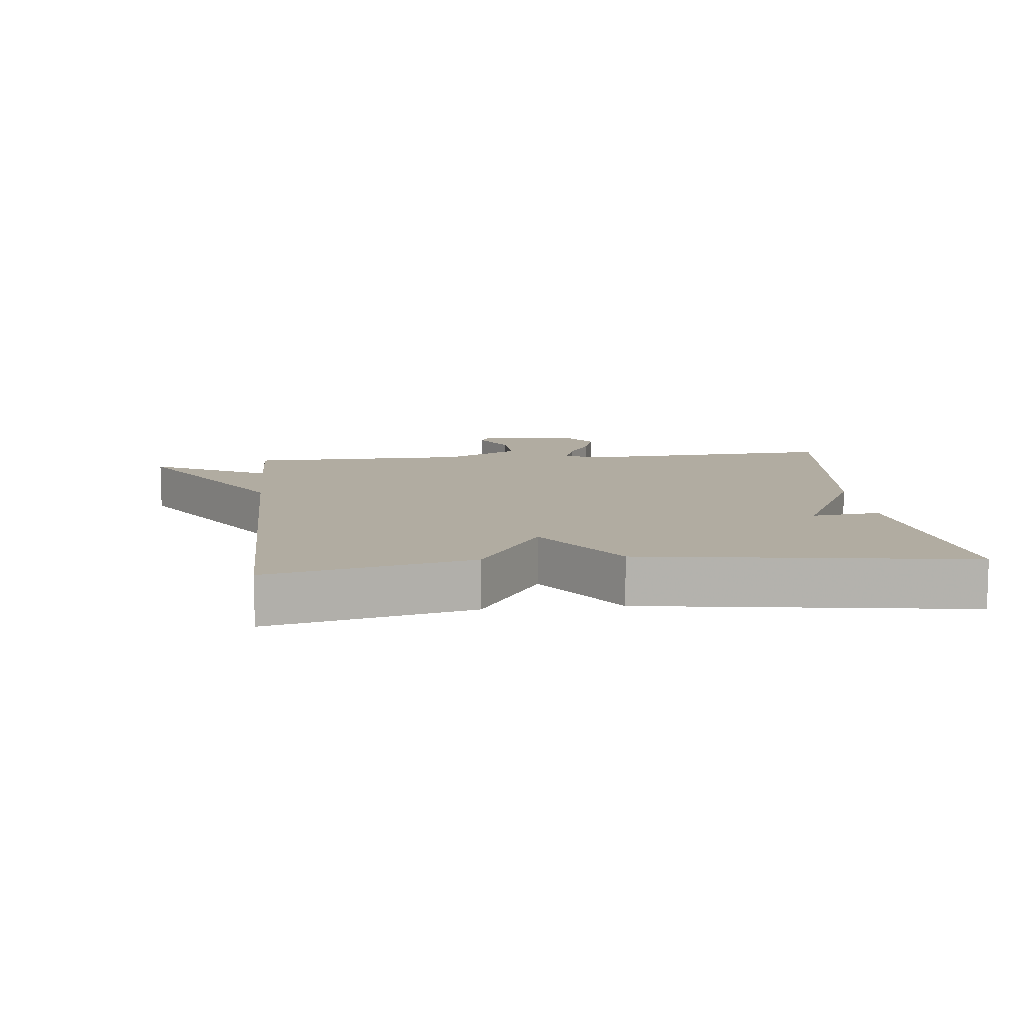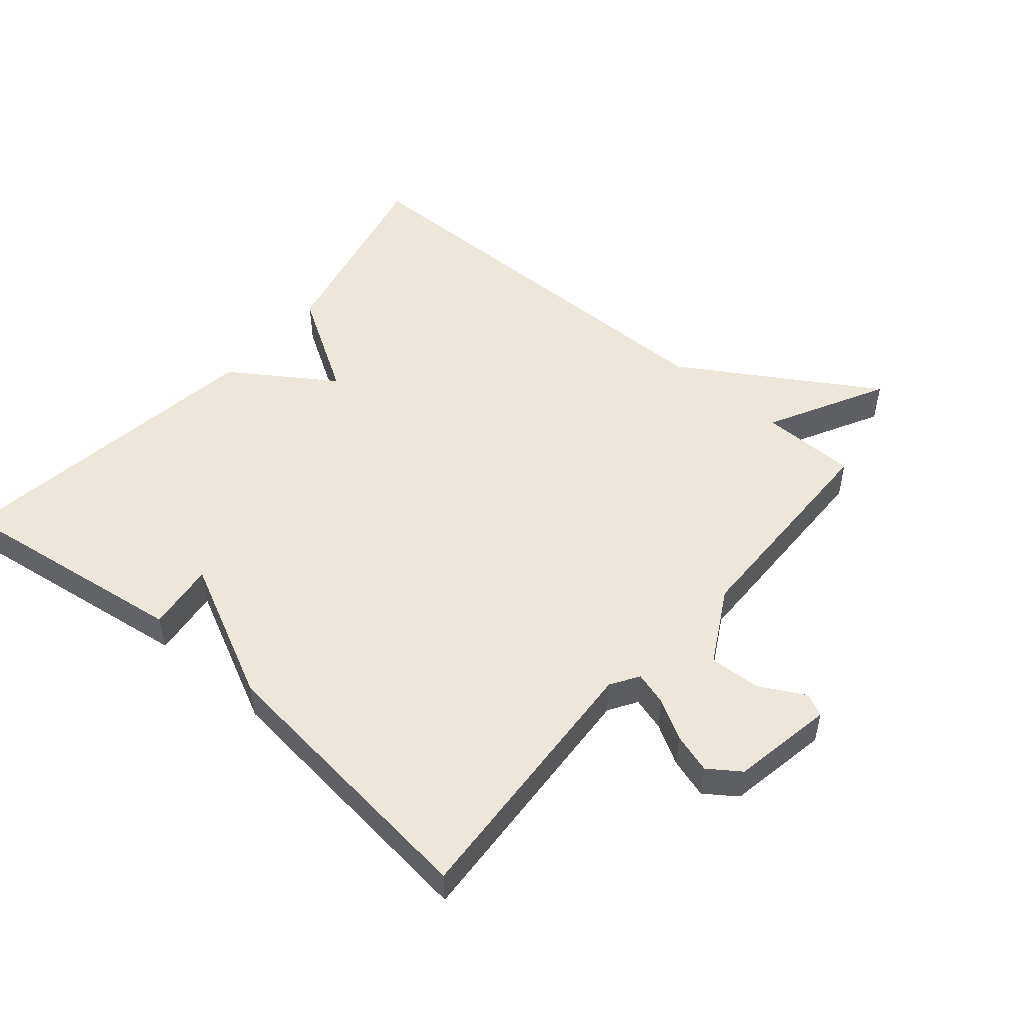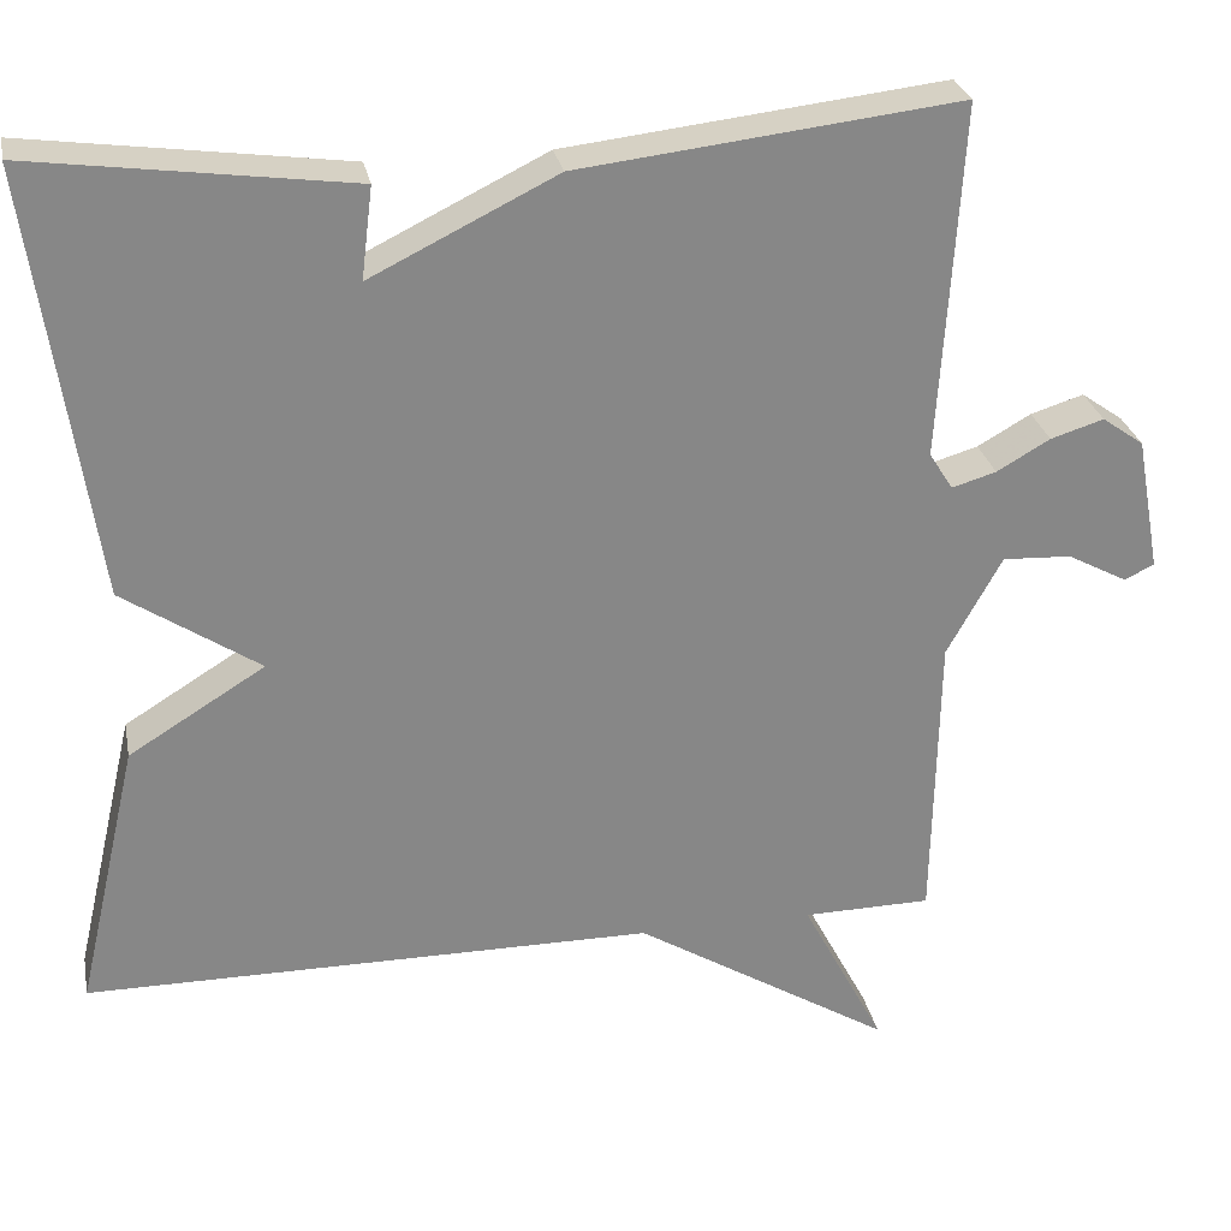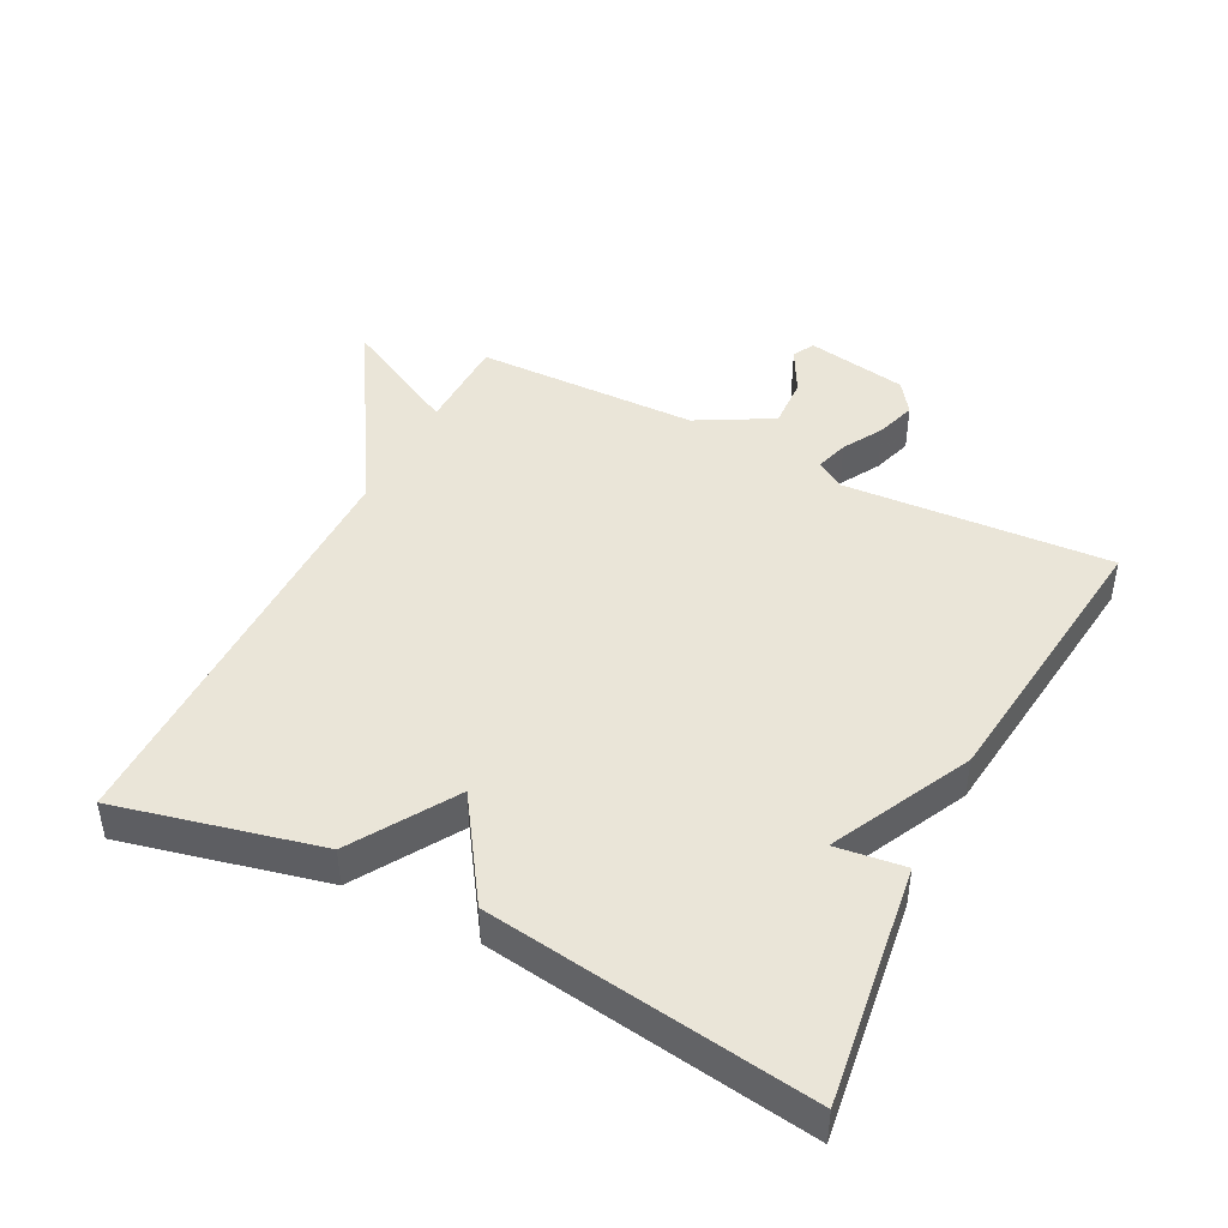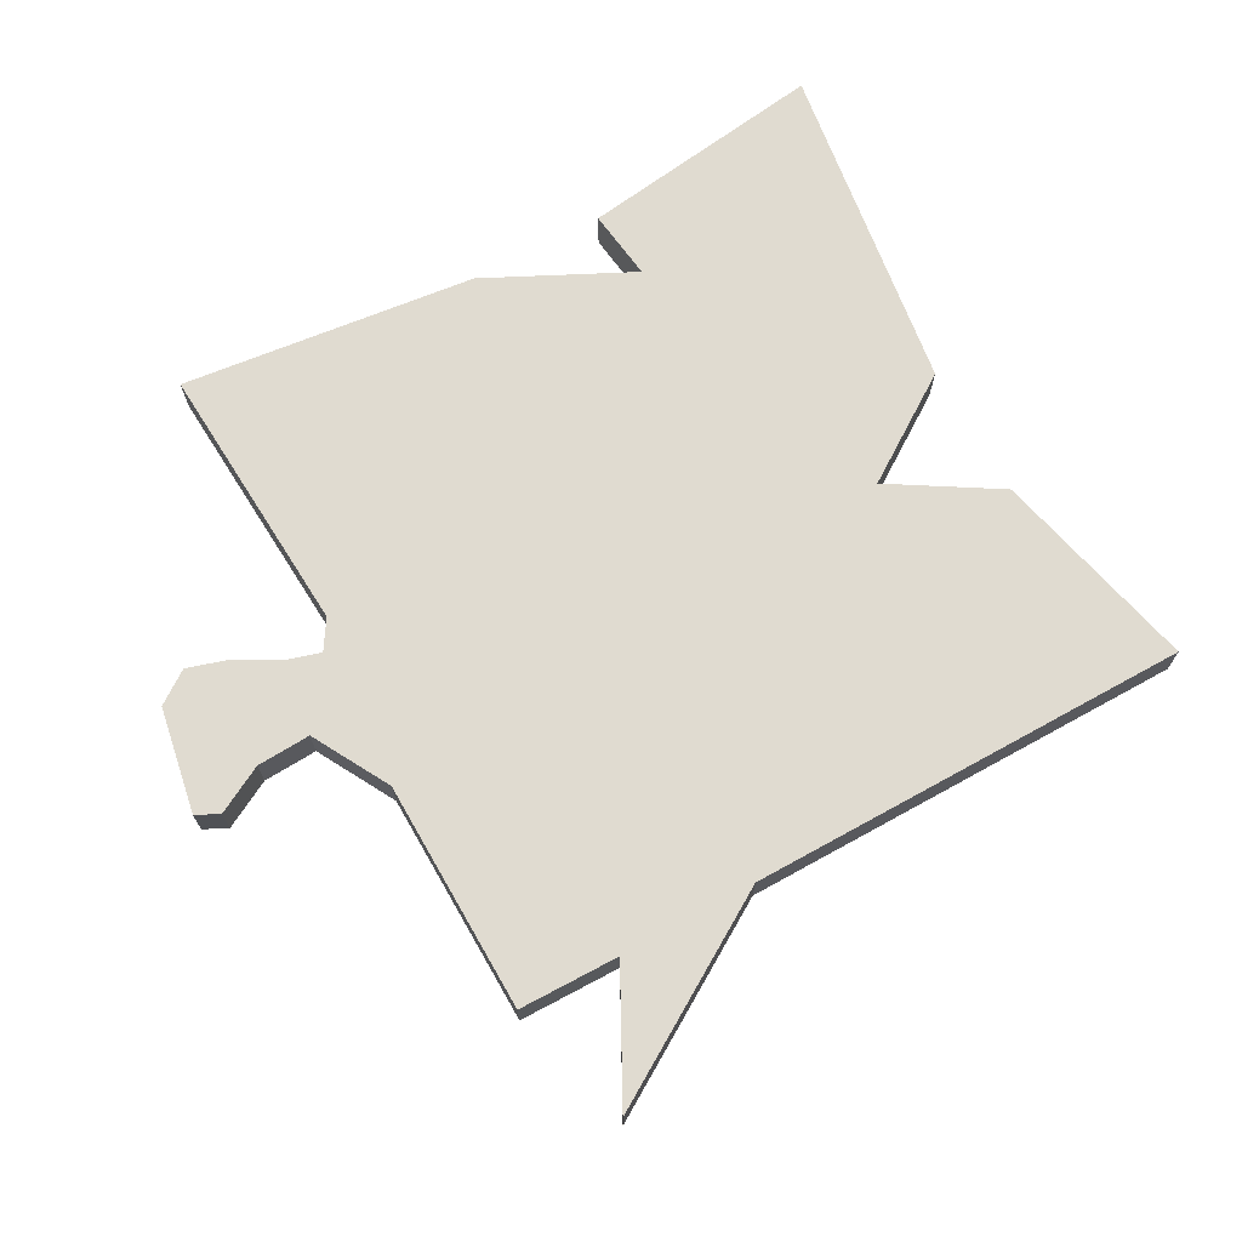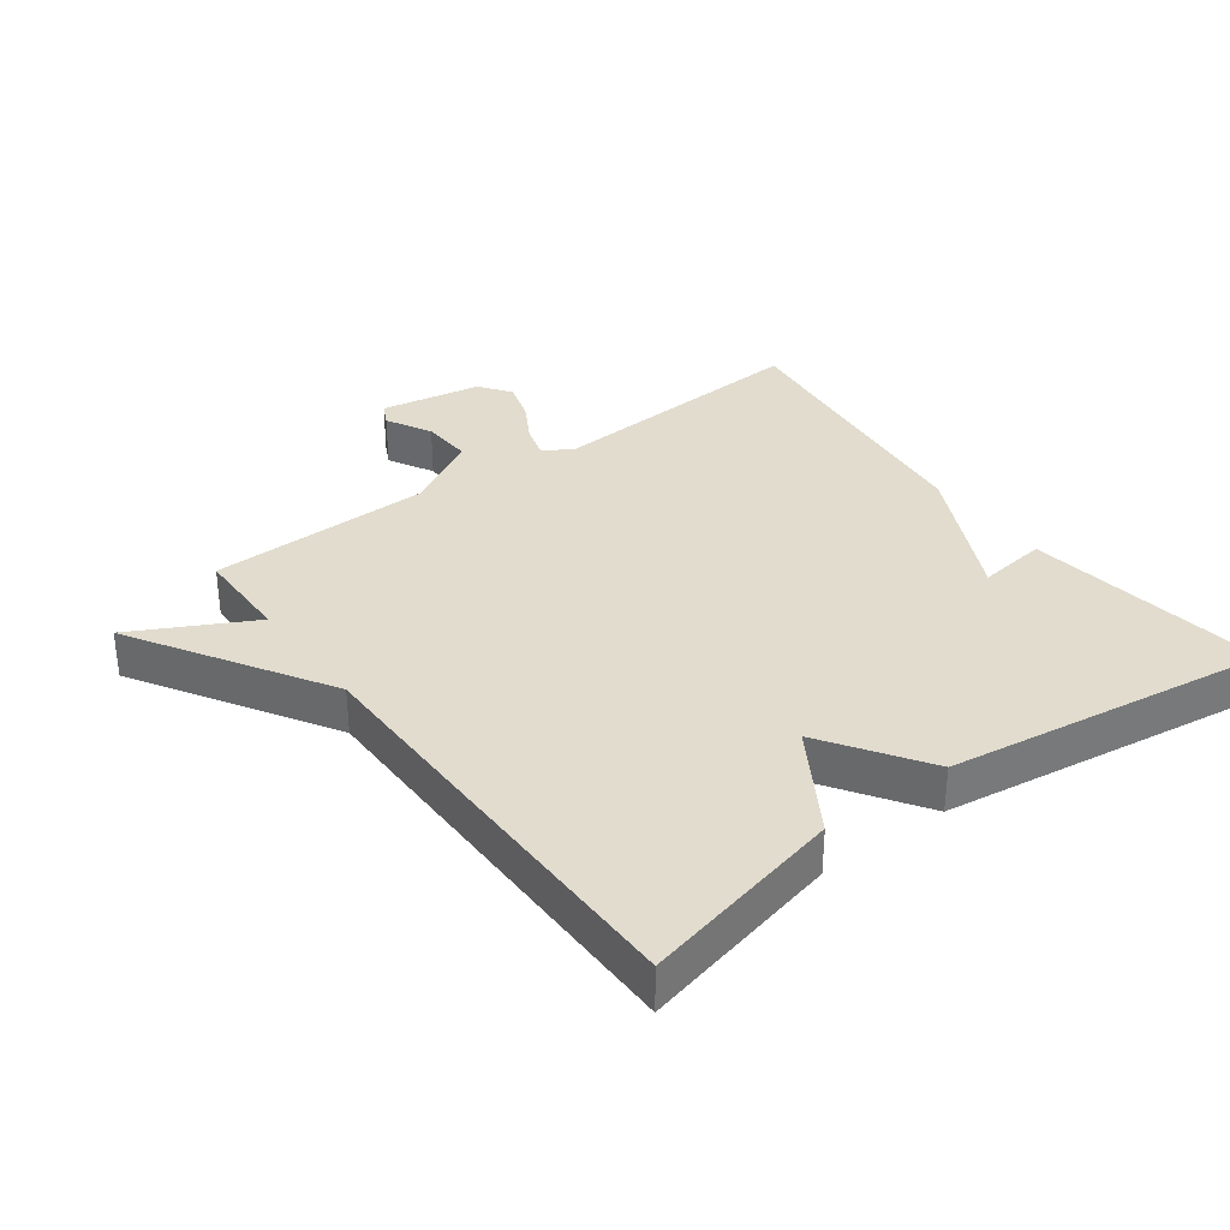
<metadata>
{"format":"obj","ext":"obj","renderer":"f3d","projection":"perspective","resolution":1024,"background":"white","views":[{"elev":10.2,"azim":-96.0,"up":"+Y"},{"elev":50.8,"azim":40.3,"up":"+Y"},{"elev":27.8,"azim":-11.1,"up":"+Z"},{"elev":44.6,"azim":-63.0,"up":"+Y"},{"elev":69.8,"azim":151.2,"up":"+Y"},{"elev":34.1,"azim":-126.6,"up":"+Y"}]}
</metadata>
<code>
v -0.5 0.07 0.5
v -0.135 0.07 0.45
v -0.148 0.07 0.345
v 0.065 0.07 0.45
v 0.5 0.07 0.5
v 0.475 0.07 0.093
v 0.502 0.07 0.05
v 0.553 0.07 0.065
v 0.614 0.07 0.1
v 0.675 0.07 0.119
v 0.723 0.07 0.085
v 0.751 0.07 -0.07
v 0.717 0.07 -0.087
v 0.648 0.07 -0.05
v 0.569 0.07 -0.046
v 0.506 0.07 -0.16
v 0.5 0.07 -0.5
v 0.353 0.07 -0.502
v 0.448 0.07 -0.683
v 0.153 0.07 -0.502
v -0.5 0.07 -0.5
v -0.429 0.07 -0.192
v -0.273 0.07 -0.096
v -0.429 0.07 0.008
v -0.5 0 0.5
v -0.135 0 0.45
v -0.148 0 0.345
v 0.065 0 0.45
v 0.5 0 0.5
v 0.475 0 0.093
v 0.502 0 0.05
v 0.553 0 0.065
v 0.614 0 0.1
v 0.675 0 0.119
v 0.723 0 0.085
v 0.751 0 -0.07
v 0.717 0 -0.087
v 0.648 0 -0.05
v 0.569 0 -0.046
v 0.506 0 -0.16
v 0.5 0 -0.5
v 0.353 0 -0.502
v 0.448 0 -0.683
v 0.153 0 -0.502
v -0.5 0 -0.5
v -0.429 0 -0.192
v -0.273 0 -0.096
v -0.429 0 0.008
f 1 2 3
f 24 1 3
f 23 24 3
f 20 21 22 23
f 20 23 3
f 19 20 3
f 18 19 3
f 18 3 4
f 17 18 4
f 16 17 4
f 15 16 4
f 12 13 14
f 11 12 14
f 10 11 14
f 9 10 14
f 8 9 14
f 7 8 14 15
f 4 5 6
f 4 6 7
f 4 7 15
f 27 26 25
f 27 25 48
f 27 48 47
f 47 46 45 44
f 27 47 44
f 27 44 43
f 27 43 42
f 28 27 42
f 28 42 41
f 28 41 40
f 28 40 39
f 38 37 36
f 38 36 35
f 38 35 34
f 38 34 33
f 38 33 32
f 39 38 32 31
f 30 29 28
f 31 30 28
f 39 31 28
f 1 25 26 2
f 2 26 27 3
f 3 27 28 4
f 4 28 29 5
f 5 29 30 6
f 6 30 31 7
f 7 31 32 8
f 8 32 33 9
f 9 33 34 10
f 10 34 35 11
f 11 35 36 12
f 12 36 37 13
f 13 37 38 14
f 14 38 39 15
f 15 39 40 16
f 16 40 41 17
f 17 41 42 18
f 18 42 43 19
f 19 43 44 20
f 20 44 45 21
f 21 45 46 22
f 22 46 47 23
f 23 47 48 24
f 24 48 25 1

</code>
